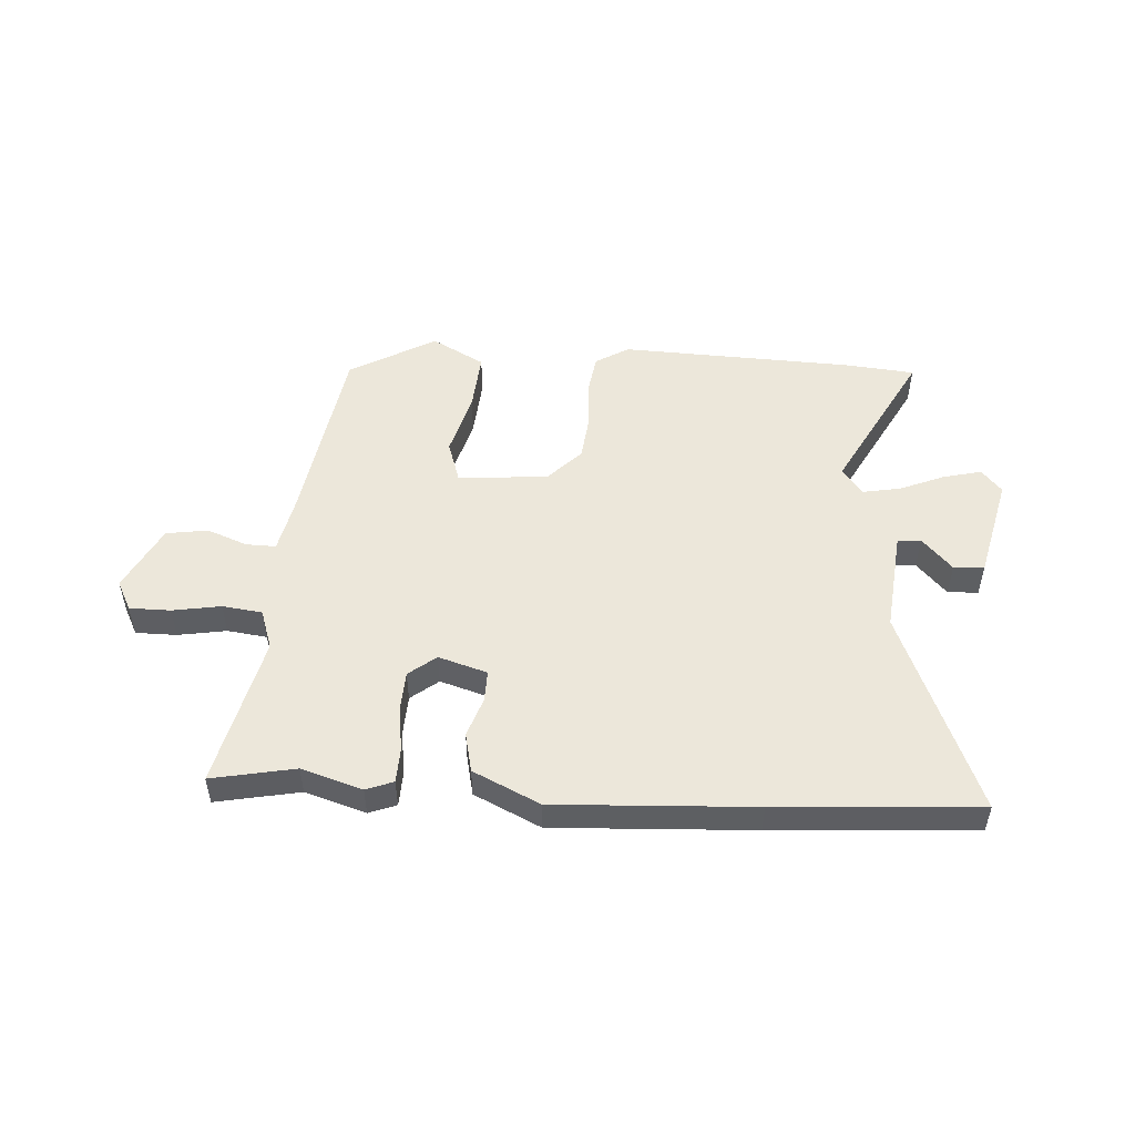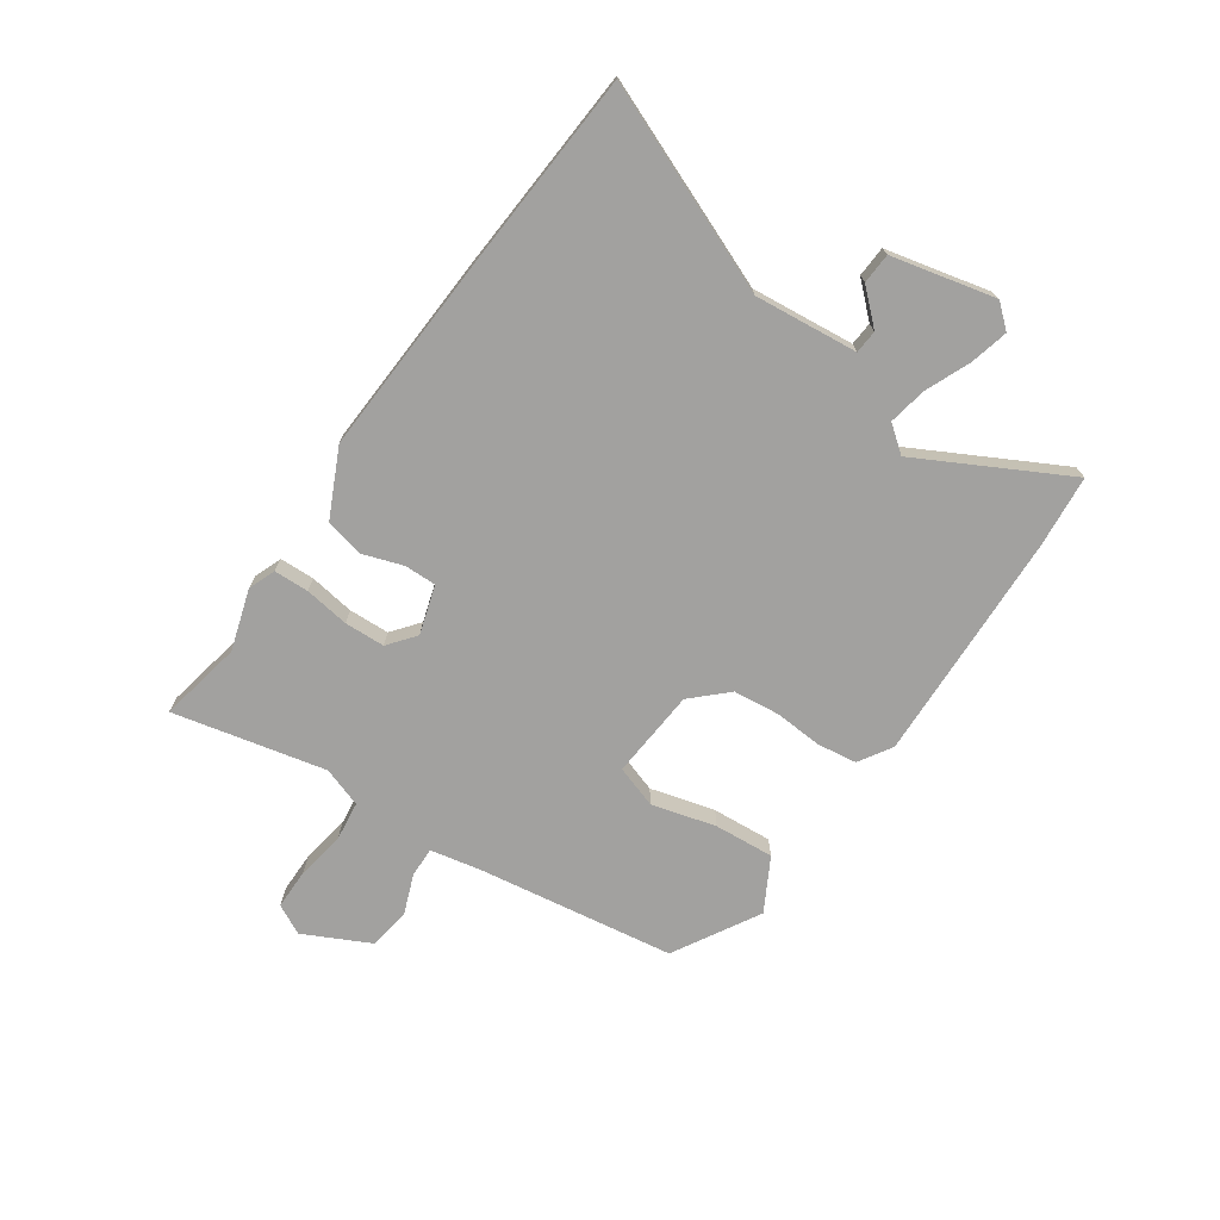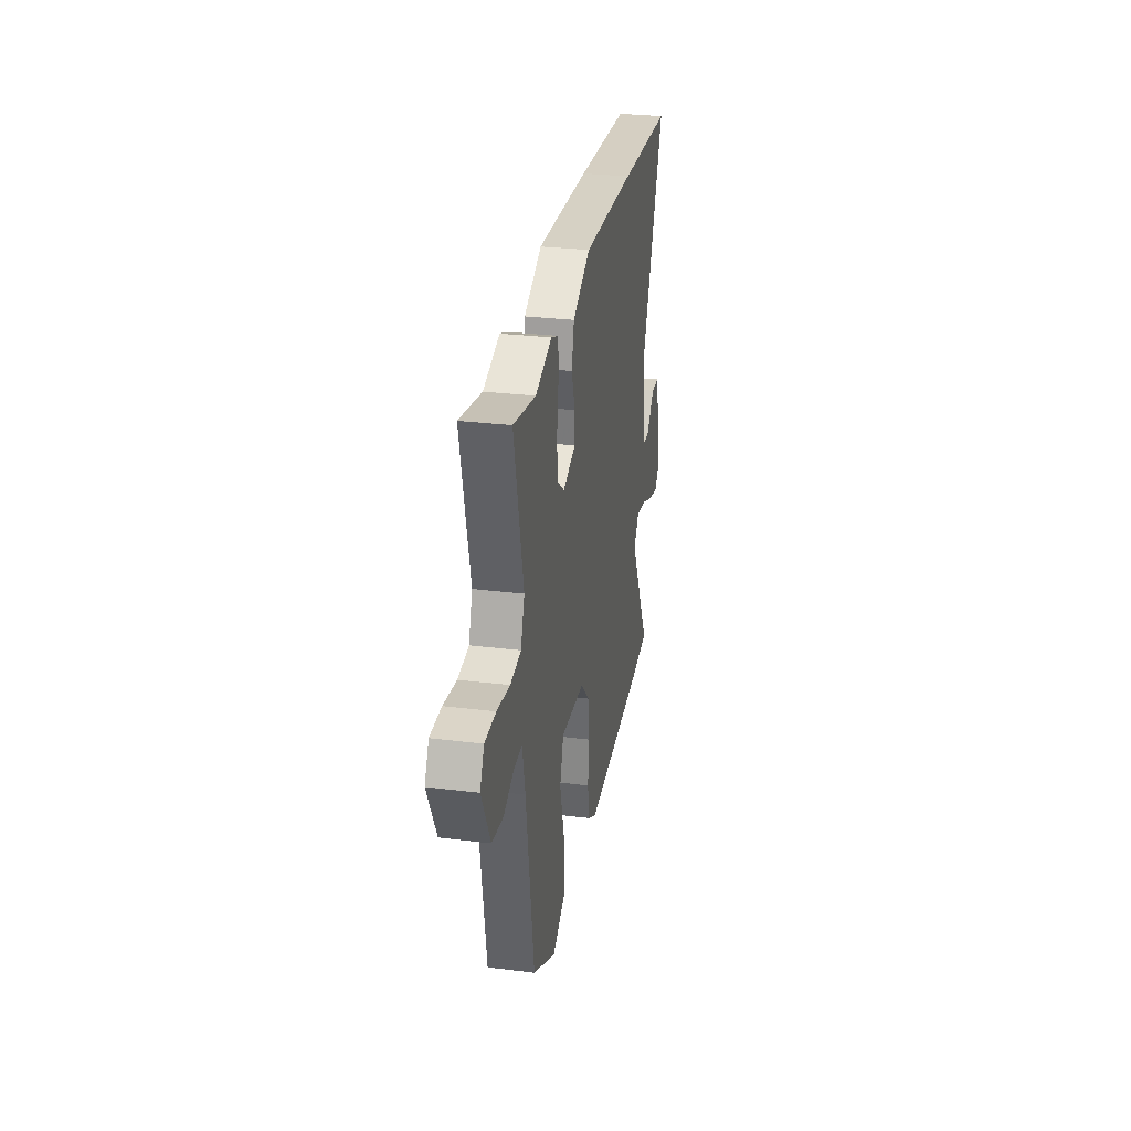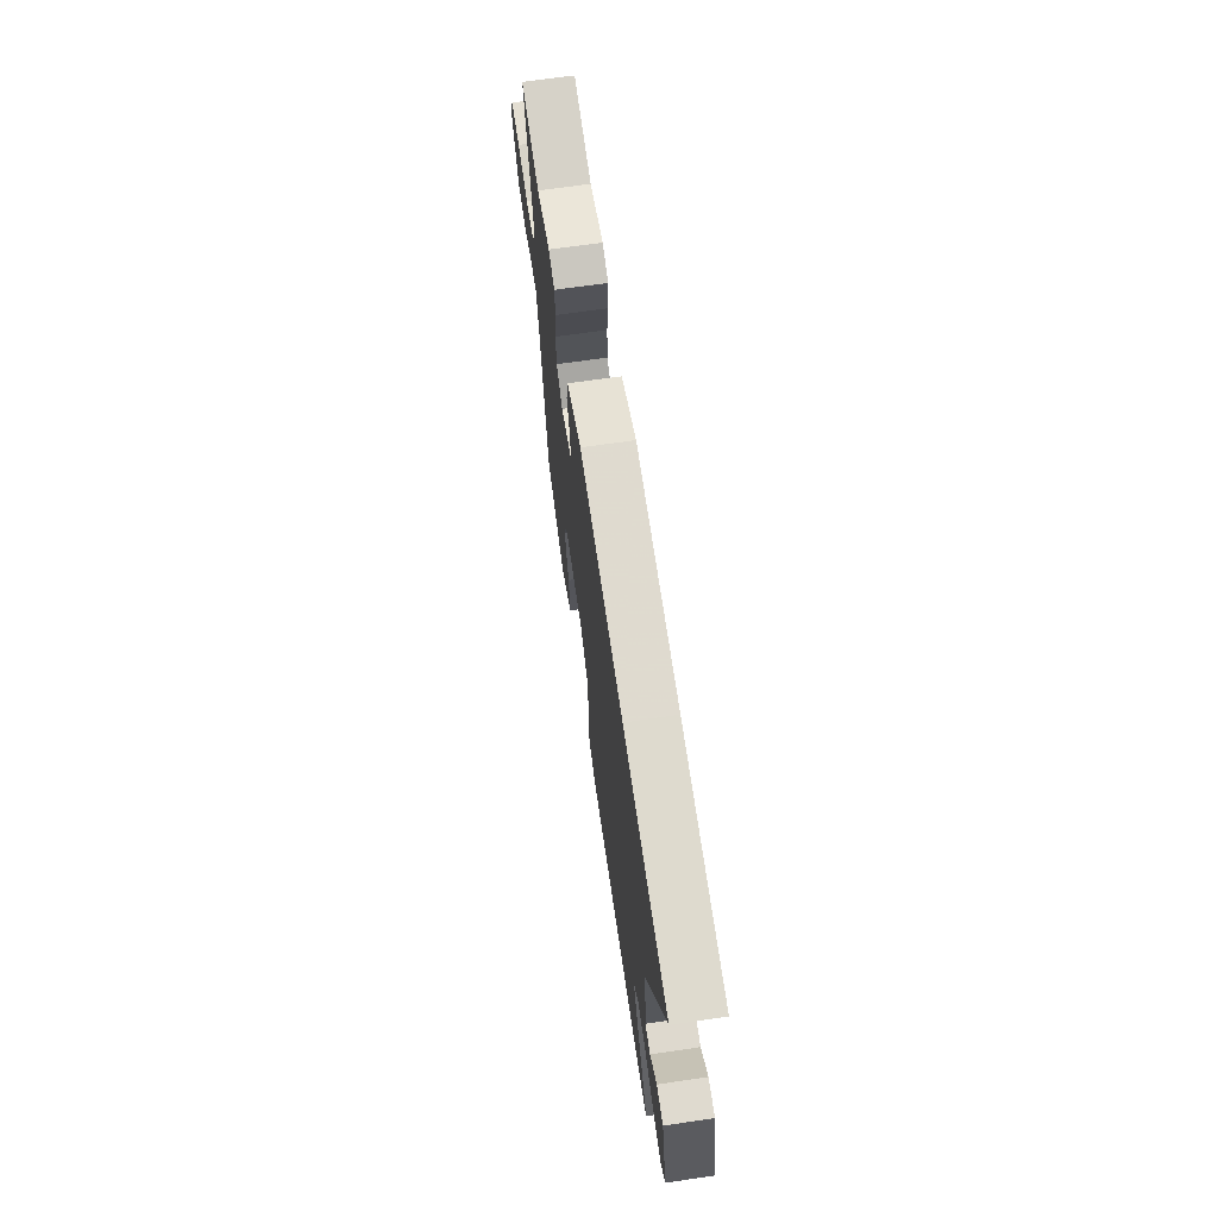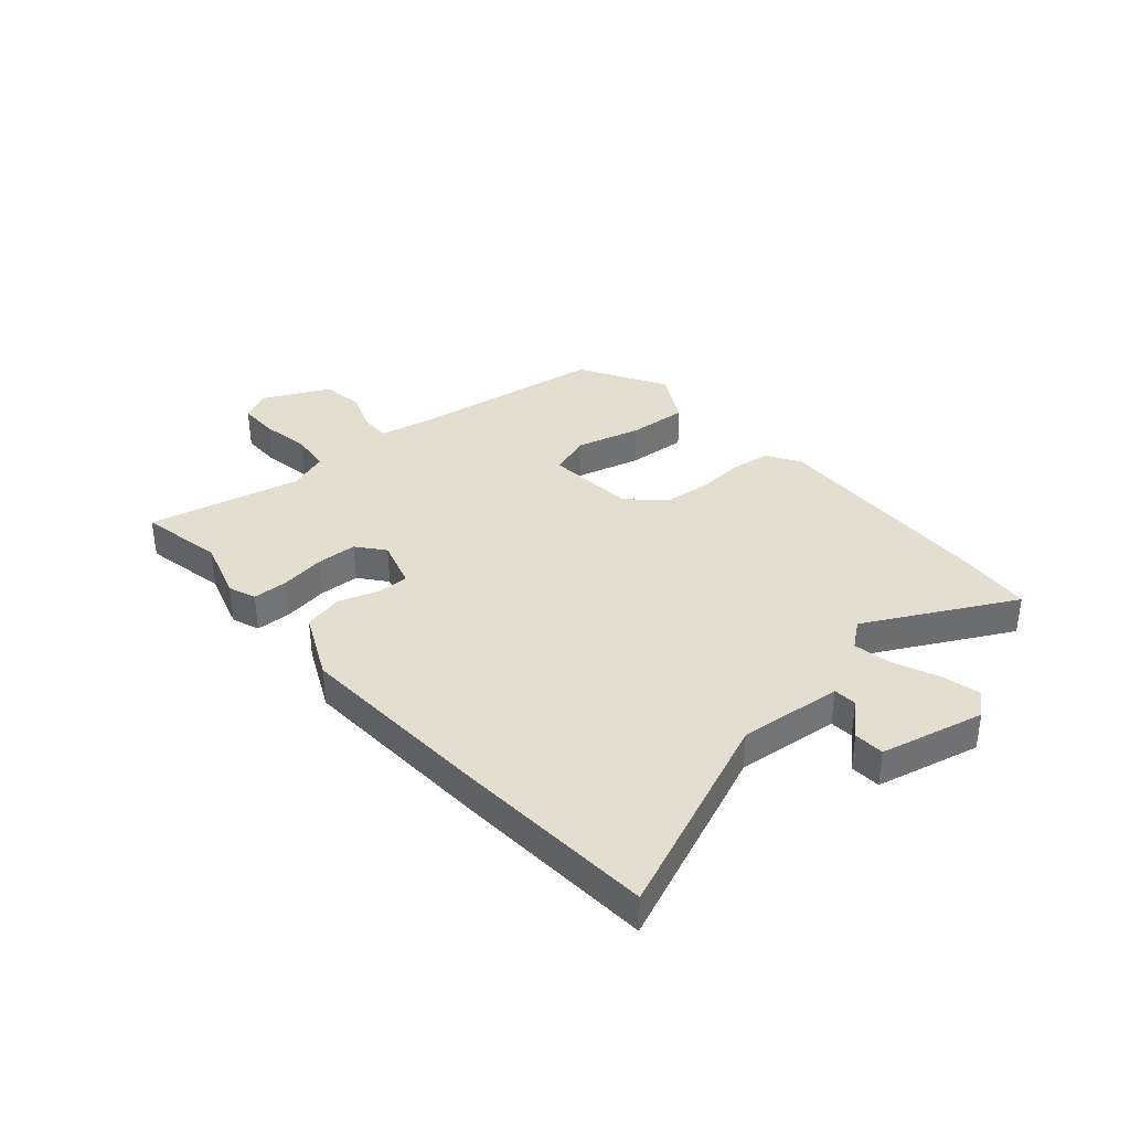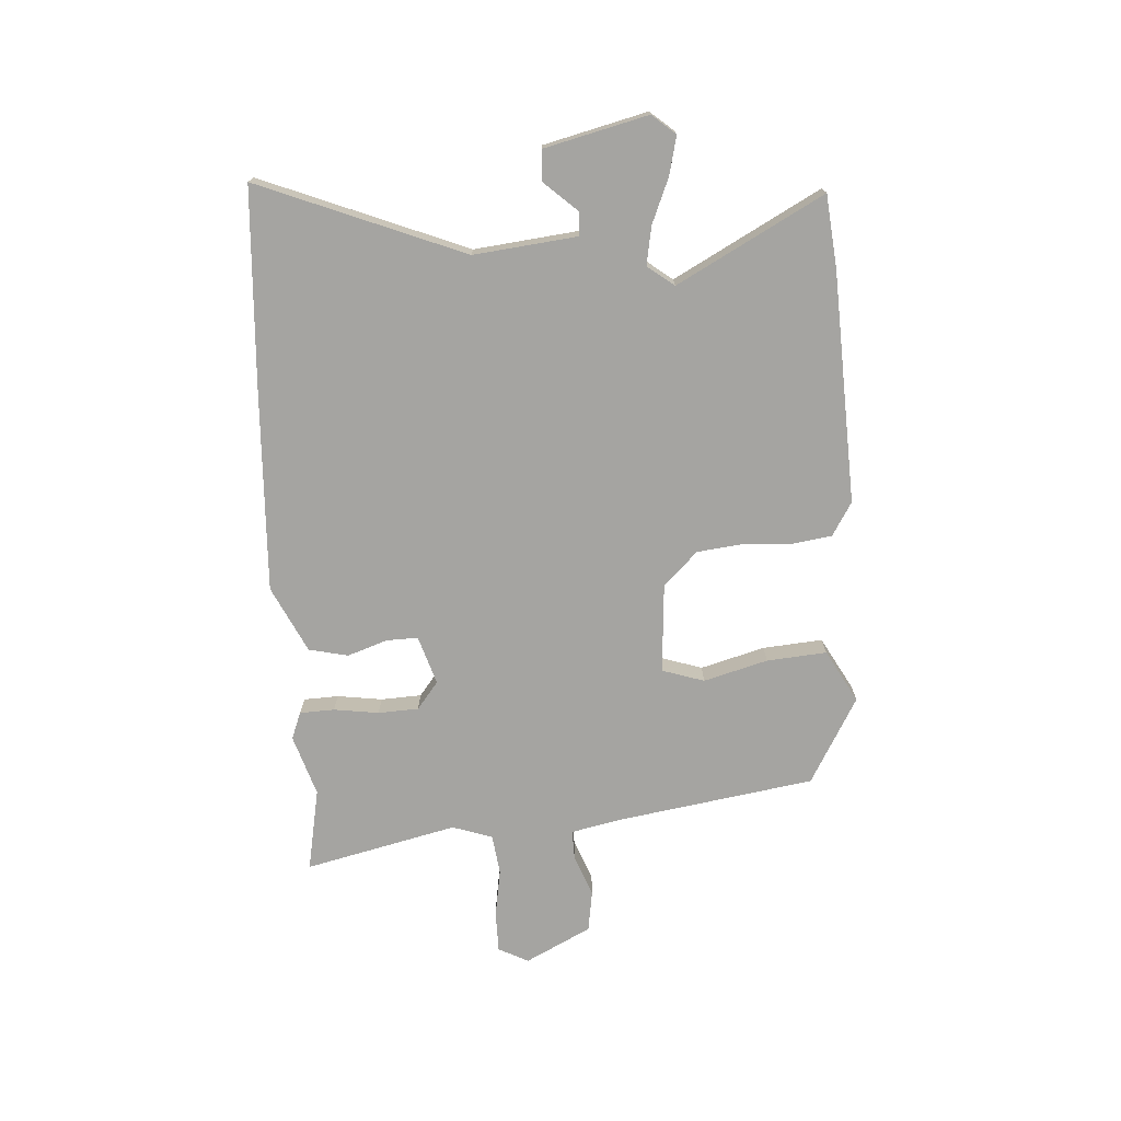
<metadata>
{"format":"obj","ext":"obj","renderer":"f3d","projection":"perspective","resolution":1024,"background":"white","views":[{"elev":50.6,"azim":3.8,"up":"+Y"},{"elev":-72.2,"azim":55.4,"up":"+Y"},{"elev":29.5,"azim":-79.7,"up":"+Z"},{"elev":67.7,"azim":81.7,"up":"+Z"},{"elev":36.4,"azim":48.9,"up":"+Y"},{"elev":-73.2,"azim":94.0,"up":"+Y"}]}
</metadata>
<code>
v 0.317 0.07 0.512
v 0.681 0.07 0.488
v 0.531 0.07 0.12
v 0.55 0.07 -0.066
v 0.592 0.07 -0.069
v 0.646 0.07 -0.01
v 0.701 0.07 -0.013
v 0.745 0.07 -0.2
v 0.709 0.07 -0.242
v 0.64 0.07 -0.225
v 0.56 0.07 -0.191
v 0.491 0.07 -0.178
v 0.454 0.07 -0.226
v 0.594 0.07 -0.491
v 0.464 0.07 -0.503
v 0.047 0.07 -0.518
v -0.013 0.07 -0.481
v -0.023 0.07 -0.409
v -0.017 0.07 -0.323
v -0.026 0.07 -0.239
v -0.085 0.07 -0.177
v -0.247 0.07 -0.164
v -0.272 0.07 -0.24
v -0.241 0.07 -0.356
v -0.233 0.07 -0.464
v -0.328 0.07 -0.516
v -0.483 0.07 -0.427
v -0.536 0.07 -0.073
v -0.555 0.07 0.021
v -0.609 0.07 0.02
v -0.682 0.07 -0.008
v -0.757 0.07 0.004
v -0.816 0.07 0.123
v -0.788 0.07 0.177
v -0.714 0.07 0.177
v -0.627 0.07 0.162
v -0.555 0.07 0.171
v -0.53 0.07 0.243
v -0.592 0.07 0.518
v -0.442 0.07 0.488
v -0.332 0.07 0.522
v -0.283 0.07 0.503
v -0.281 0.07 0.44
v -0.293 0.07 0.359
v -0.29 0.07 0.286
v -0.241 0.07 0.247
v -0.153 0.07 0.274
v -0.154 0.07 0.331
v -0.178 0.07 0.403
v -0.162 0.07 0.474
v -0.042 0.07 0.531
v 0.317 0 0.512
v 0.681 0 0.488
v 0.531 0 0.12
v 0.55 0 -0.066
v 0.592 0 -0.069
v 0.646 0 -0.01
v 0.701 0 -0.013
v 0.745 0 -0.2
v 0.709 0 -0.242
v 0.64 0 -0.225
v 0.56 0 -0.191
v 0.491 0 -0.178
v 0.454 0 -0.226
v 0.594 0 -0.491
v 0.464 0 -0.503
v 0.047 0 -0.518
v -0.013 0 -0.481
v -0.023 0 -0.409
v -0.017 0 -0.323
v -0.026 0 -0.239
v -0.085 0 -0.177
v -0.247 0 -0.164
v -0.272 0 -0.24
v -0.241 0 -0.356
v -0.233 0 -0.464
v -0.328 0 -0.516
v -0.483 0 -0.427
v -0.536 0 -0.073
v -0.555 0 0.021
v -0.609 0 0.02
v -0.682 0 -0.008
v -0.757 0 0.004
v -0.816 0 0.123
v -0.788 0 0.177
v -0.714 0 0.177
v -0.627 0 0.162
v -0.555 0 0.171
v -0.53 0 0.243
v -0.592 0 0.518
v -0.442 0 0.488
v -0.332 0 0.522
v -0.283 0 0.503
v -0.281 0 0.44
v -0.293 0 0.359
v -0.29 0 0.286
v -0.241 0 0.247
v -0.153 0 0.274
v -0.154 0 0.331
v -0.178 0 0.403
v -0.162 0 0.474
v -0.042 0 0.531
f 48 49 50 51
f 47 48 51 1
f 41 42 43 44
f 40 41 44 45
f 38 39 40 45
f 37 38 45 46
f 33 34 35 36
f 33 36 37
f 30 31 32 33
f 29 30 33 37
f 28 29 37 46
f 23 24 25 26
f 23 26 27 28
f 16 17 18 19
f 16 19 20
f 13 14 15 16
f 12 13 16 20
f 8 9 10 11
f 8 11 12
f 5 6 7 8
f 4 5 8 12
f 3 4 12 20
f 47 1 2 3
f 22 23 28 46
f 21 22 46 47
f 3 20 21 47
f 102 101 100 99
f 52 102 99 98
f 95 94 93 92
f 96 95 92 91
f 96 91 90 89
f 97 96 89 88
f 87 86 85 84
f 88 87 84
f 84 83 82 81
f 88 84 81 80
f 97 88 80 79
f 77 76 75 74
f 79 78 77 74
f 70 69 68 67
f 71 70 67
f 67 66 65 64
f 71 67 64 63
f 62 61 60 59
f 63 62 59
f 59 58 57 56
f 63 59 56 55
f 71 63 55 54
f 54 53 52 98
f 97 79 74 73
f 98 97 73 72
f 98 72 71 54
f 1 52 53 2
f 2 53 54 3
f 3 54 55 4
f 4 55 56 5
f 5 56 57 6
f 6 57 58 7
f 7 58 59 8
f 8 59 60 9
f 9 60 61 10
f 10 61 62 11
f 11 62 63 12
f 12 63 64 13
f 13 64 65 14
f 14 65 66 15
f 15 66 67 16
f 16 67 68 17
f 17 68 69 18
f 18 69 70 19
f 19 70 71 20
f 20 71 72 21
f 21 72 73 22
f 22 73 74 23
f 23 74 75 24
f 24 75 76 25
f 25 76 77 26
f 26 77 78 27
f 27 78 79 28
f 28 79 80 29
f 29 80 81 30
f 30 81 82 31
f 31 82 83 32
f 32 83 84 33
f 33 84 85 34
f 34 85 86 35
f 35 86 87 36
f 36 87 88 37
f 37 88 89 38
f 38 89 90 39
f 39 90 91 40
f 40 91 92 41
f 41 92 93 42
f 42 93 94 43
f 43 94 95 44
f 44 95 96 45
f 45 96 97 46
f 46 97 98 47
f 47 98 99 48
f 48 99 100 49
f 49 100 101 50
f 50 101 102 51
f 51 102 52 1

</code>
